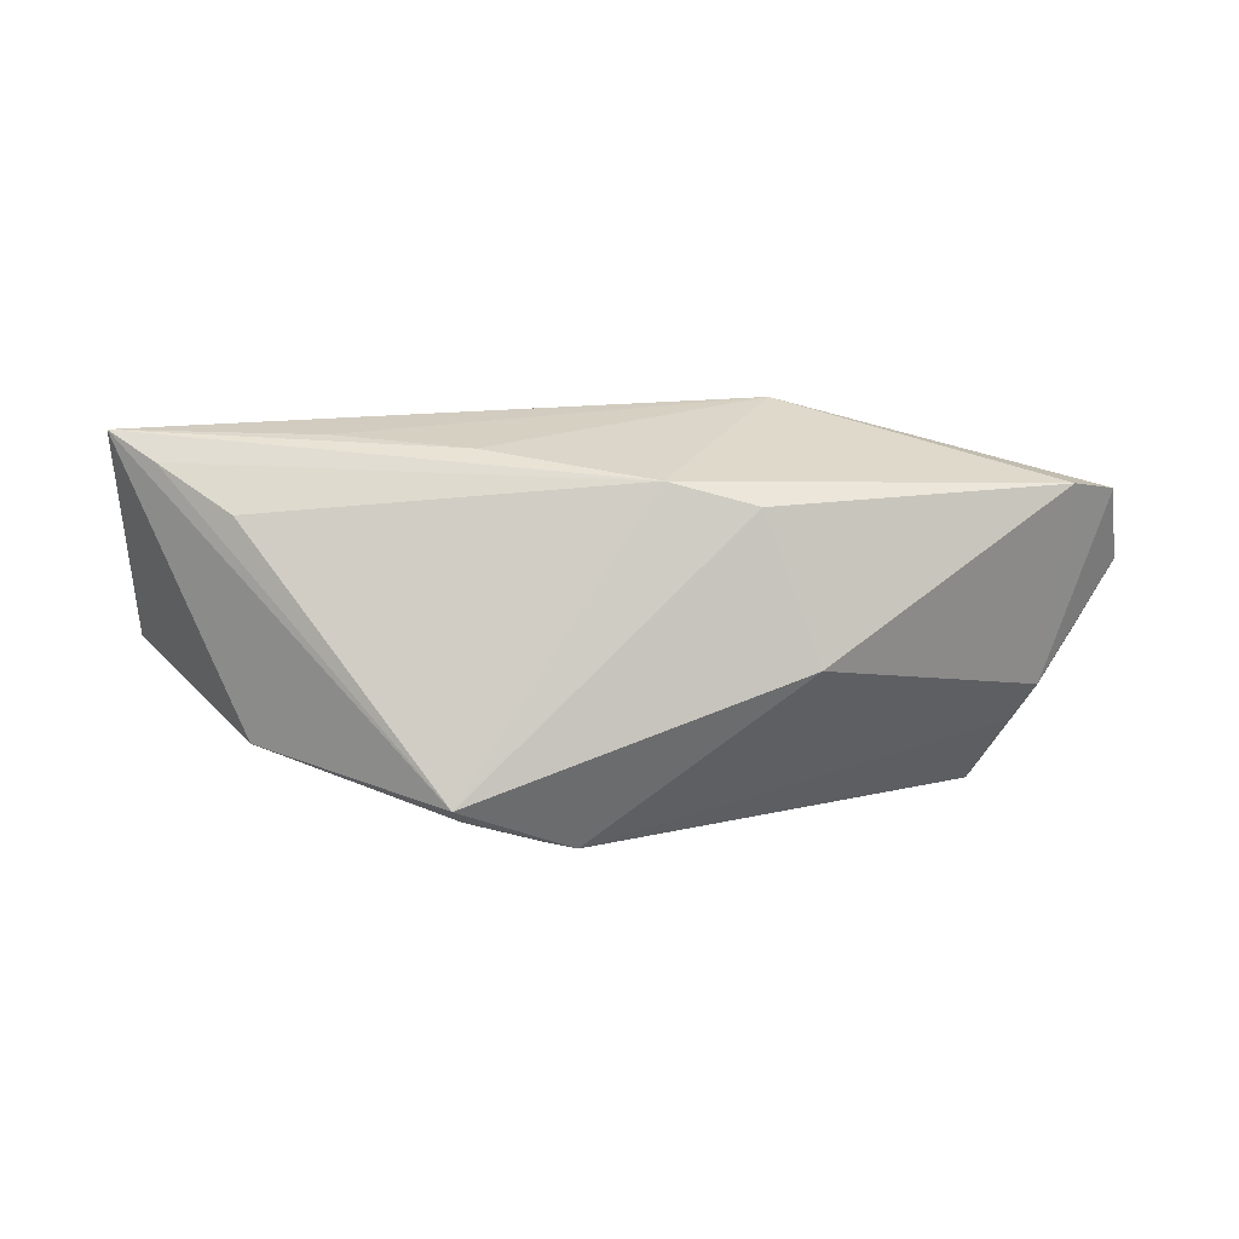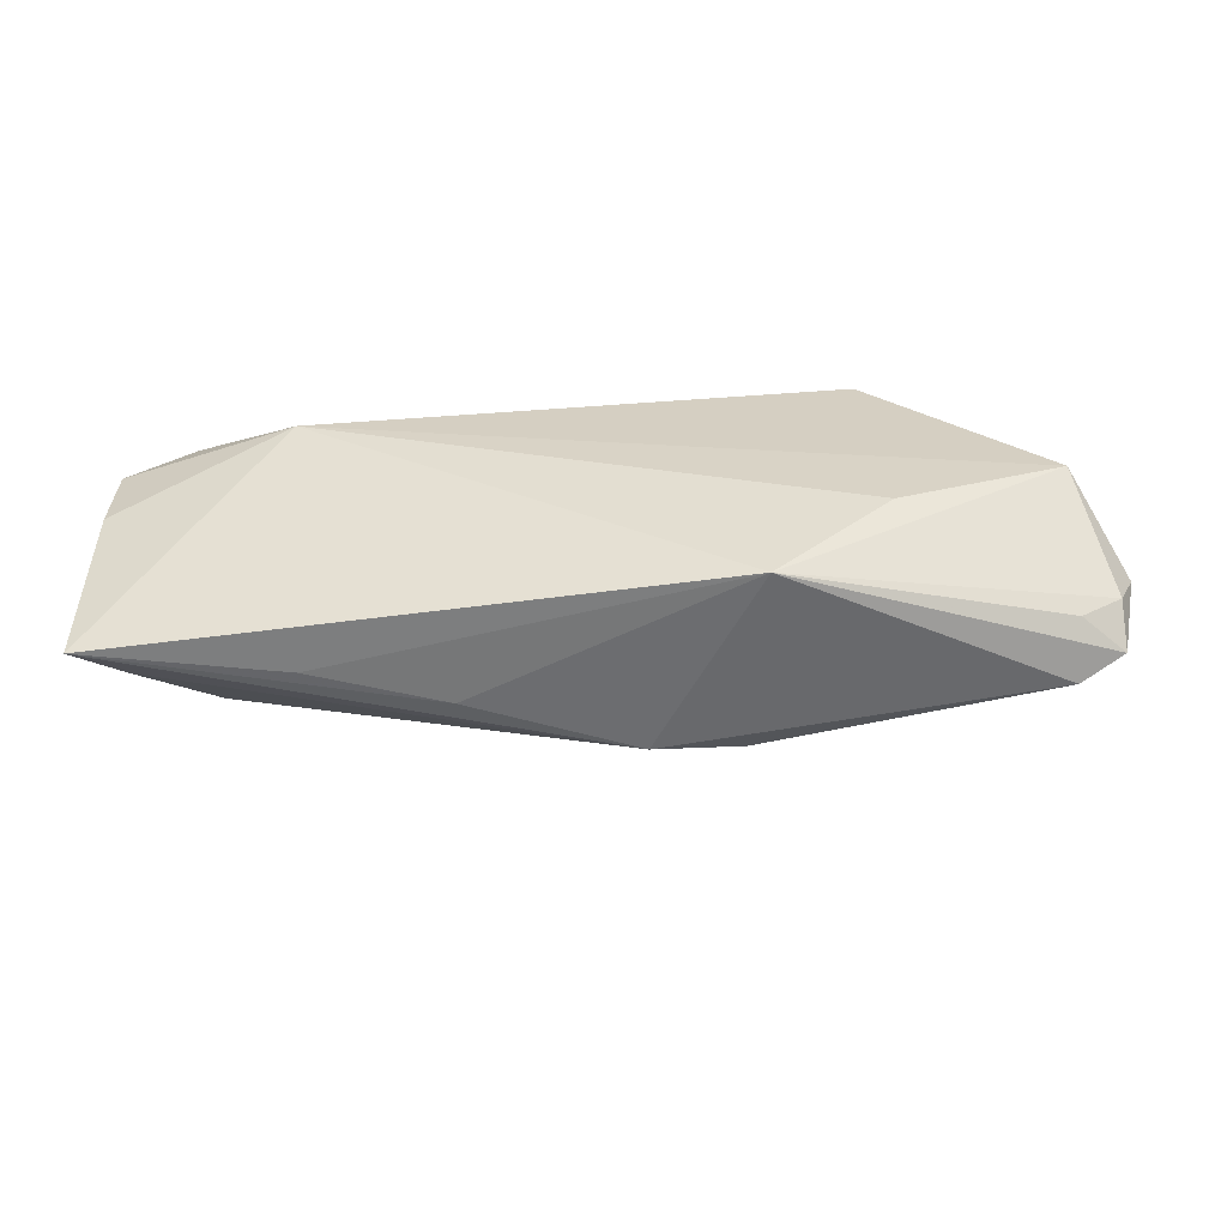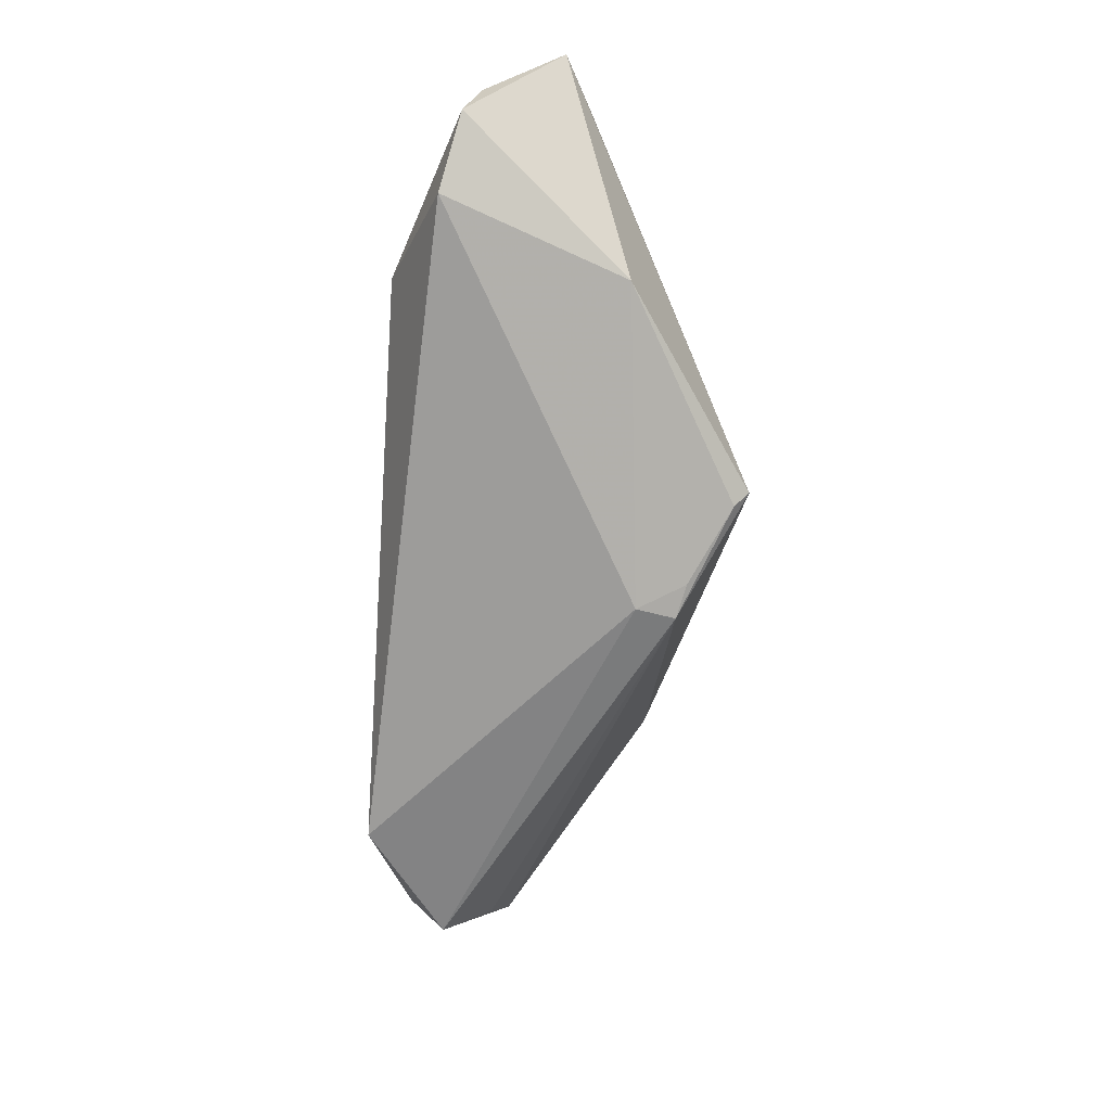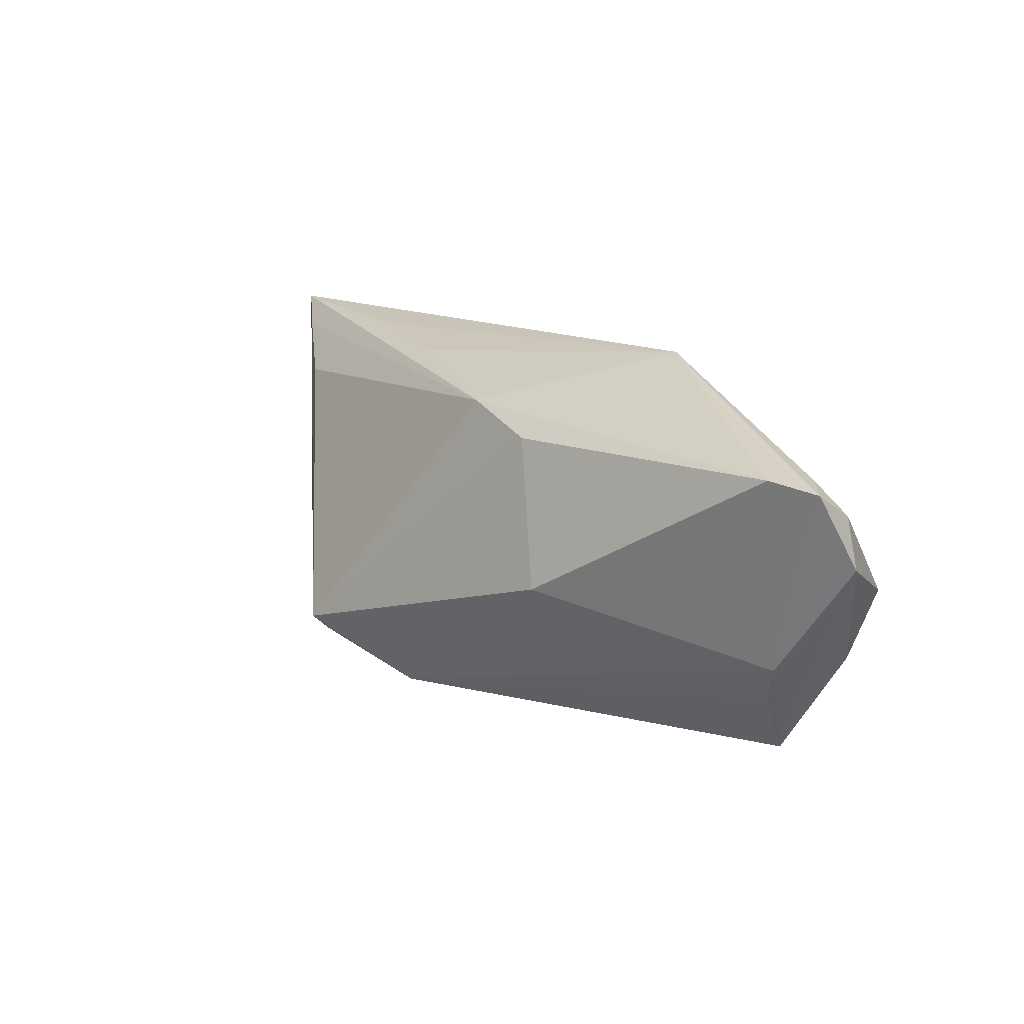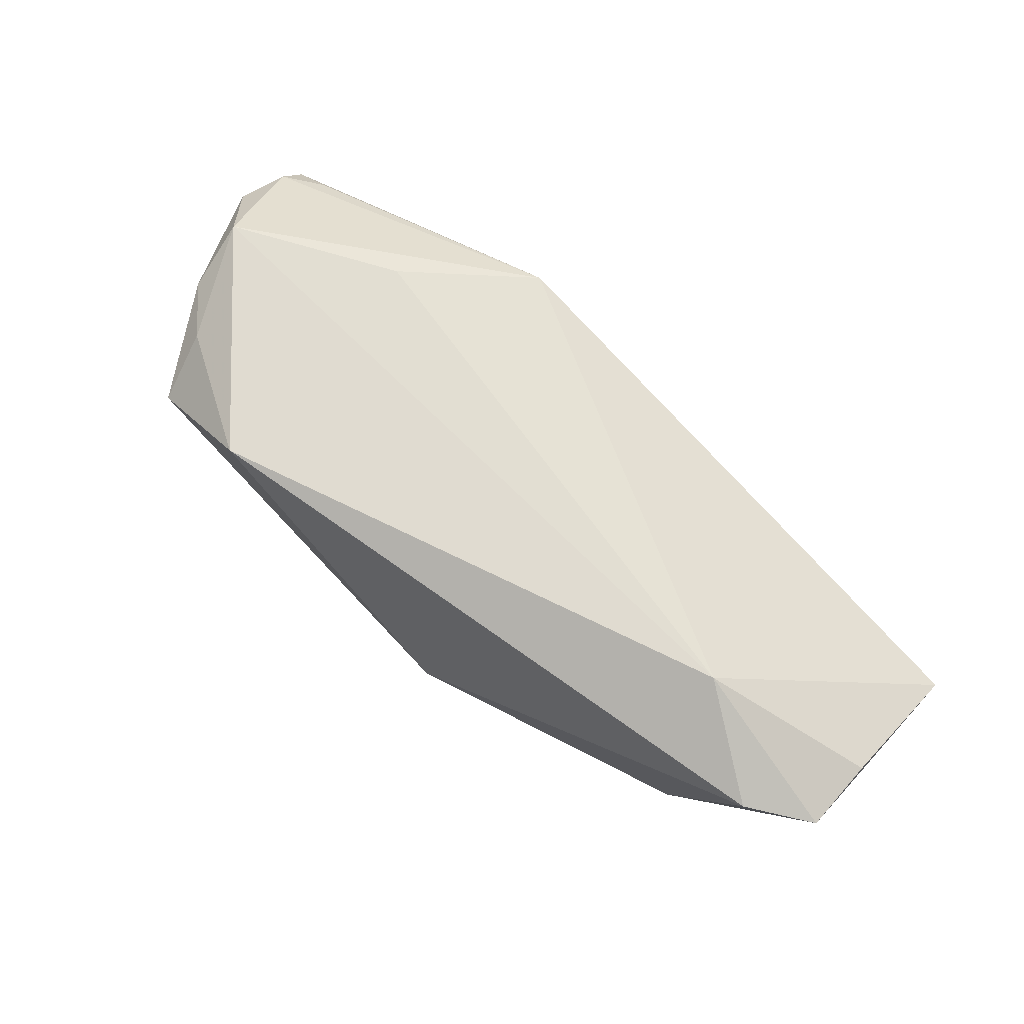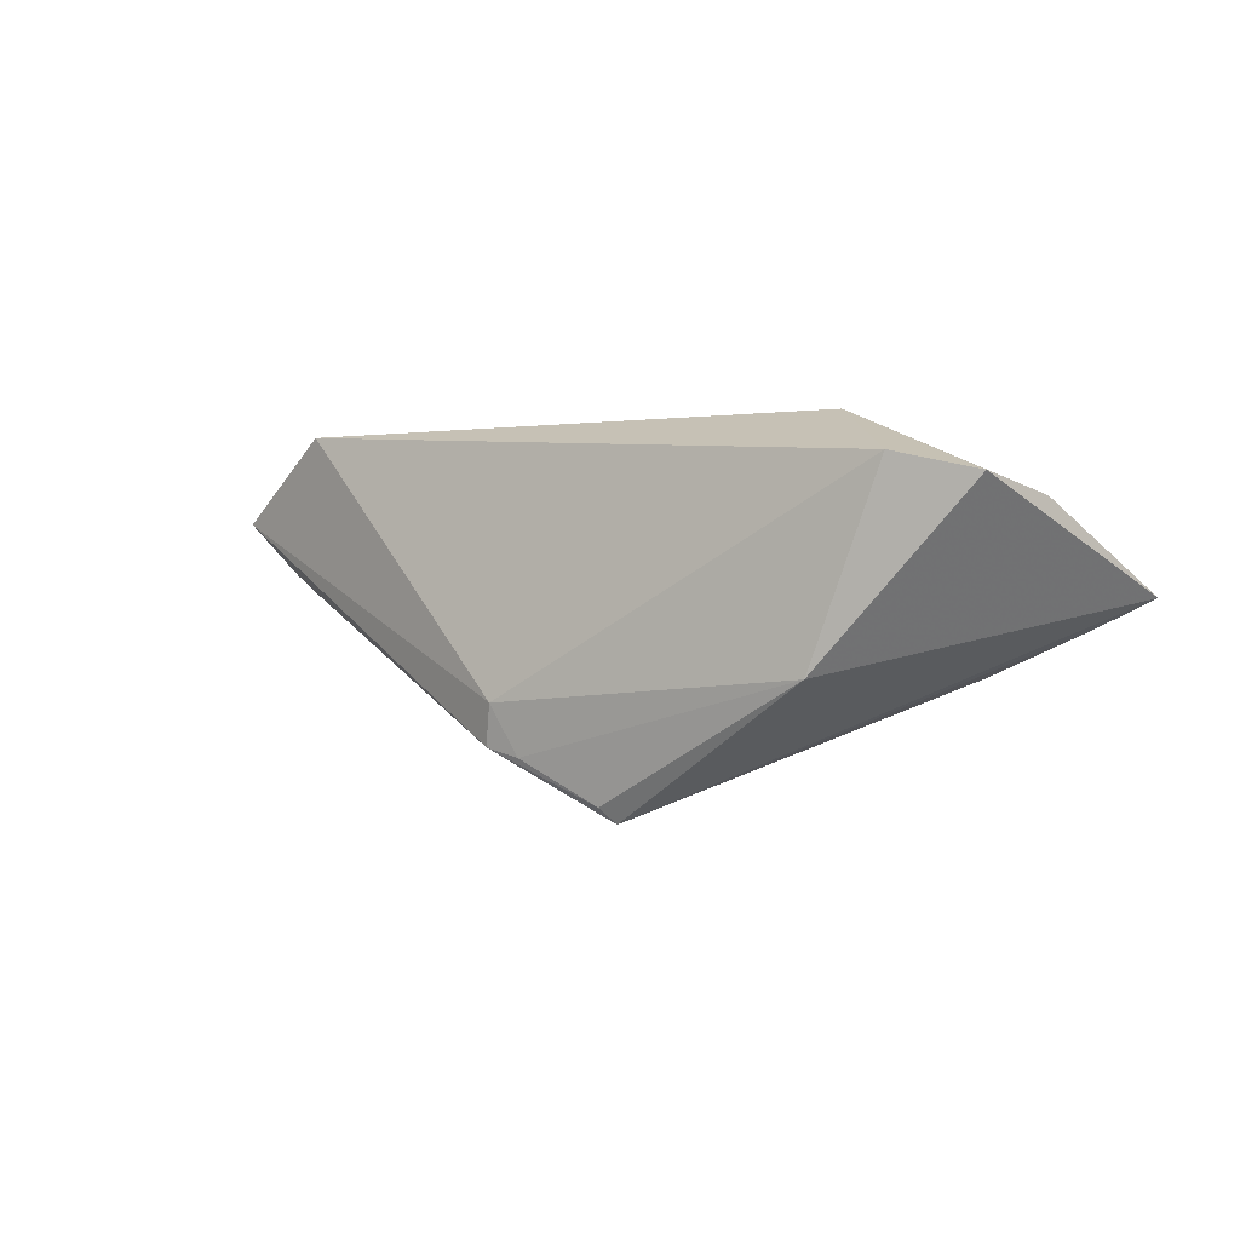
<metadata>
{"format":"obj","ext":"obj","renderer":"f3d","projection":"perspective","resolution":1024,"background":"white","views":[{"elev":-76.6,"azim":-178.8,"up":"+Z"},{"elev":19.7,"azim":-175.8,"up":"+Z"},{"elev":-61.1,"azim":86.6,"up":"+Y"},{"elev":14.9,"azim":-125.7,"up":"+Y"},{"elev":76.1,"azim":44.9,"up":"+Z"},{"elev":-0.3,"azim":49.9,"up":"+Z"}]}
</metadata>
<code>
v 0.01509 0.02006 -0.003269
v -0.04991 0.01354 0.00586
v -0.04404 -0.01423 0.005477
v -0.04057 -0.02278 0.01136
v 0.04088 -0.01182 -0.00578
v -0.0473 -0.009313 0.003278
v -0.02149 -0.003112 -0.01255
v 0.008666 -0.02093 -0.01422
v -0.01753 0.02278 0.01297
v -0.03027 0.009238 0.01692
v -0.05628 0.004344 0.006647
v -0.0494 -0.001602 0.01779
v -0.005063 0.0171 -0.009131
v 0.04851 -0.008986 0.01549
v -0.04259 -0.01483 0.01569
v 0.03146 0.02137 0.0002346
v 0.0177 -0.01526 -0.02075
v 0.05592 0.0222 0.002008
v 0.05584 0.005451 0.01147
v 0.05016 0.01896 -0.001243
v -0.05493 0.01337 0.001821
v -0.05194 -0.002566 0.005351
v -0.04825 -0.0097 0.01423
v 0.04123 0.01378 -0.005971
v -0.02675 -0.02278 0.02075
v 0.05628 -0.003867 0.01341
v -0.01548 0.01417 -0.009639
v 0.00494 -0.02218 -0.01322
v 0.01682 -0.01702 -0.019
v -0.05447 0.01022 0.006776
v 0.006243 -0.02278 -0.008584
v -0.05001 0.01456 -0.001346
v 0.03534 -0.001081 0.02075
f 18 26 5
f 5 17 18
f 18 9 33
f 28 7 17
f 19 26 18
f 18 33 19
f 19 33 26
f 26 33 14
f 14 5 26
f 11 4 23
f 23 12 11
f 33 12 25
f 25 14 33
f 10 33 9
f 9 12 10
f 10 12 33
f 22 4 11
f 7 28 6
f 4 22 6
f 6 32 7
f 6 22 11
f 17 5 29
f 29 28 17
f 13 32 9
f 15 23 4
f 4 25 15
f 12 23 15
f 15 25 12
f 14 25 31
f 5 14 31
f 4 28 31
f 31 25 4
f 3 28 4
f 4 6 3
f 3 6 28
f 18 13 1
f 1 13 9
f 17 13 24
f 17 7 27
f 27 13 17
f 7 32 27
f 32 13 27
f 9 32 21
f 21 2 9
f 21 6 11
f 32 6 21
f 30 12 9
f 9 2 30
f 11 12 30
f 2 21 30
f 30 21 11
f 28 29 8
f 8 31 28
f 8 29 5
f 5 31 8
f 16 9 18
f 18 1 16
f 16 1 9
f 18 17 20
f 17 24 20
f 20 13 18
f 20 24 13

</code>
